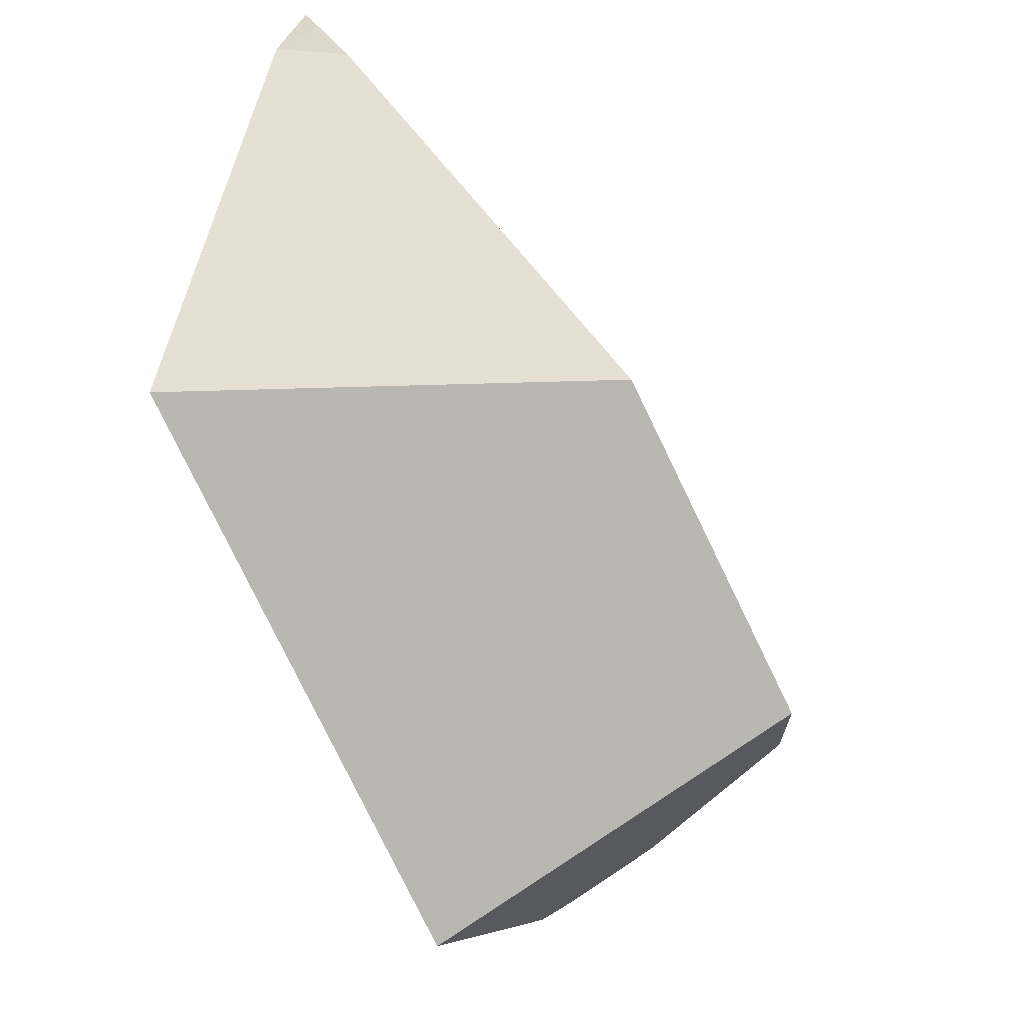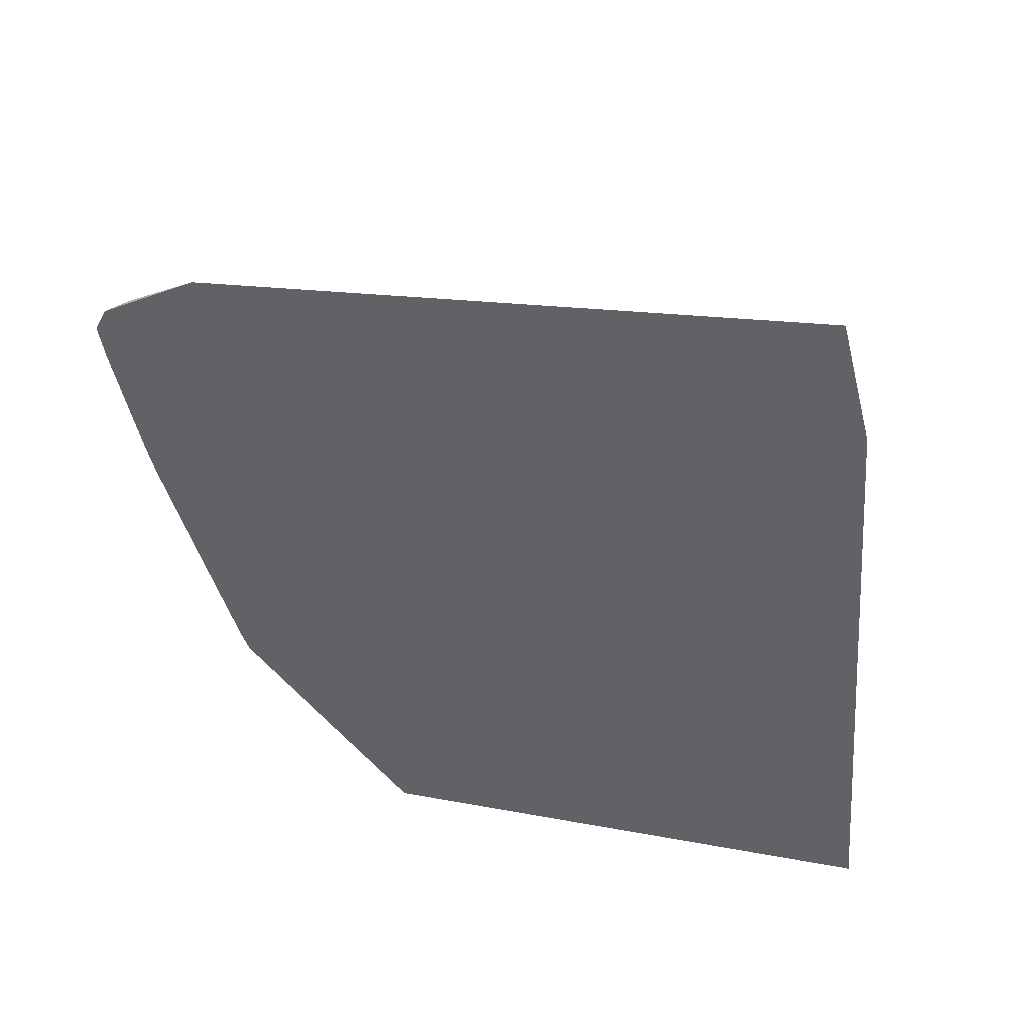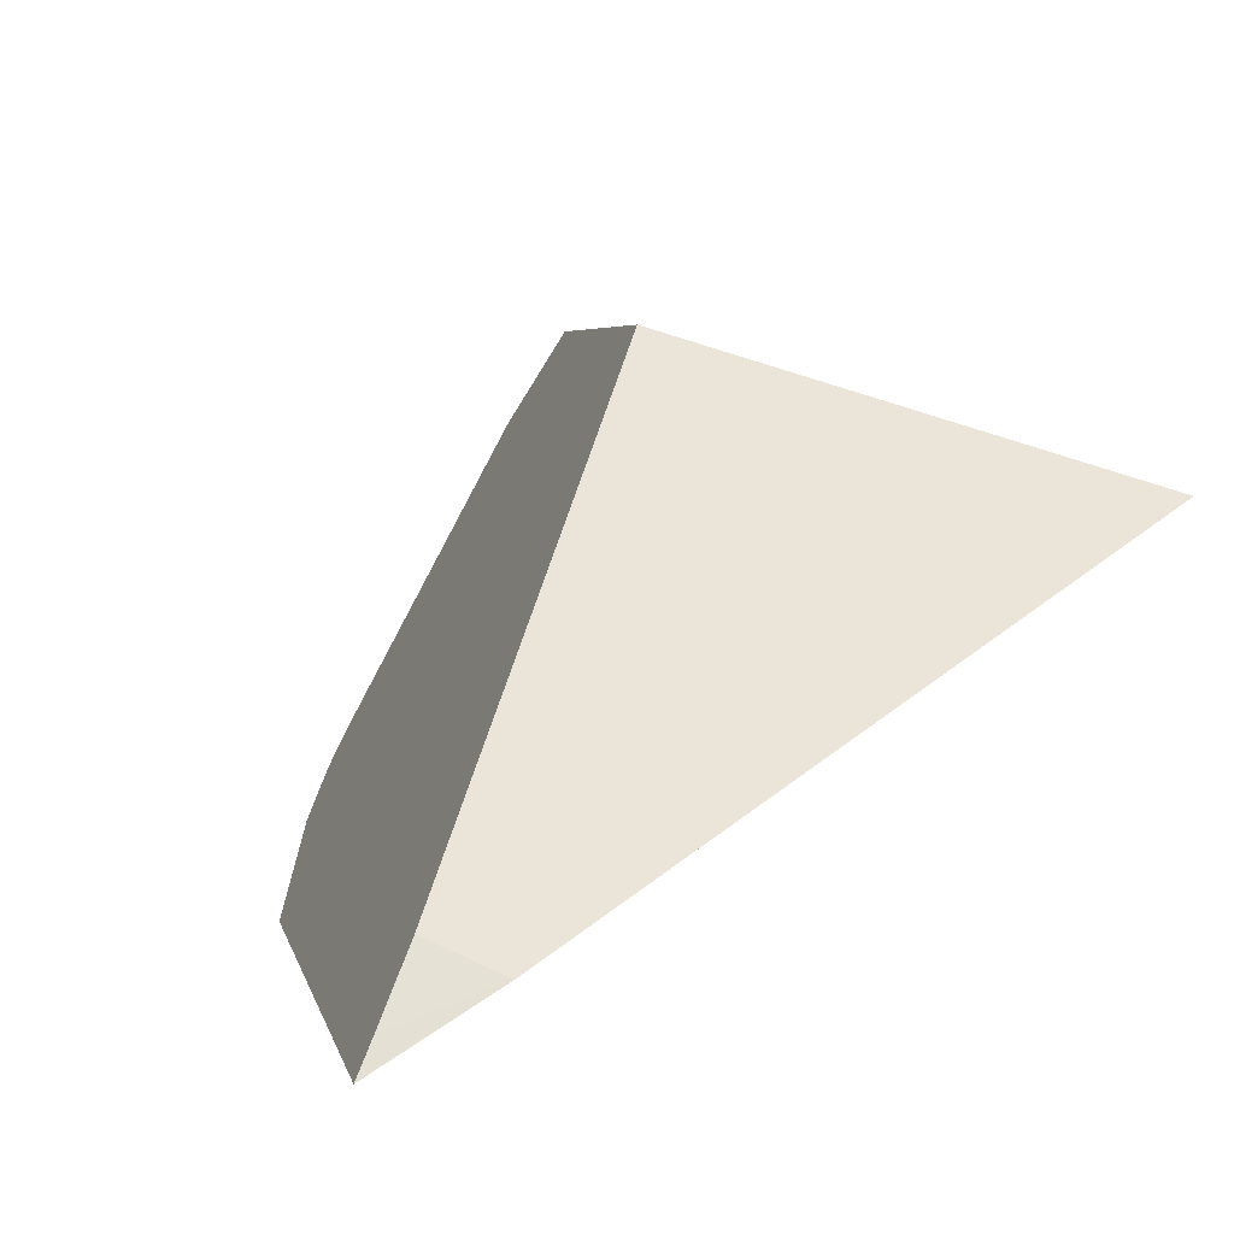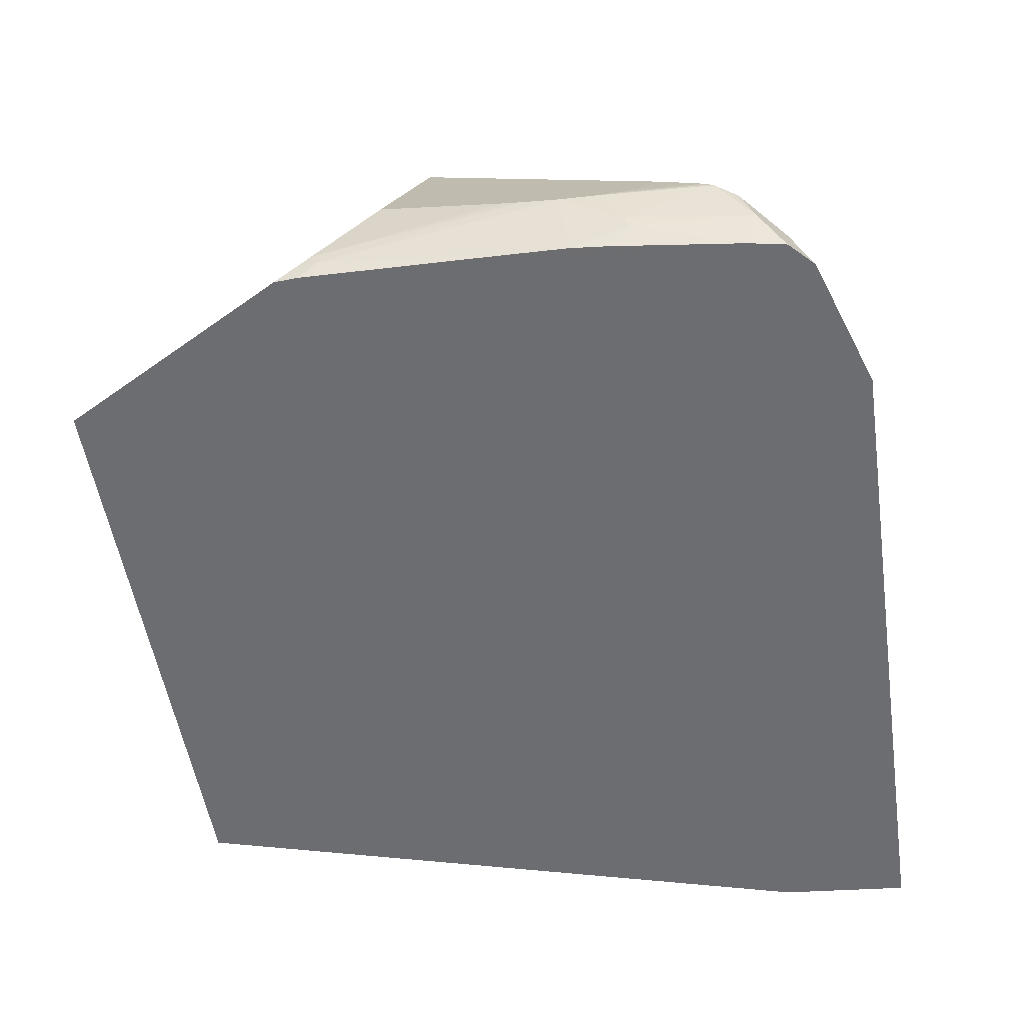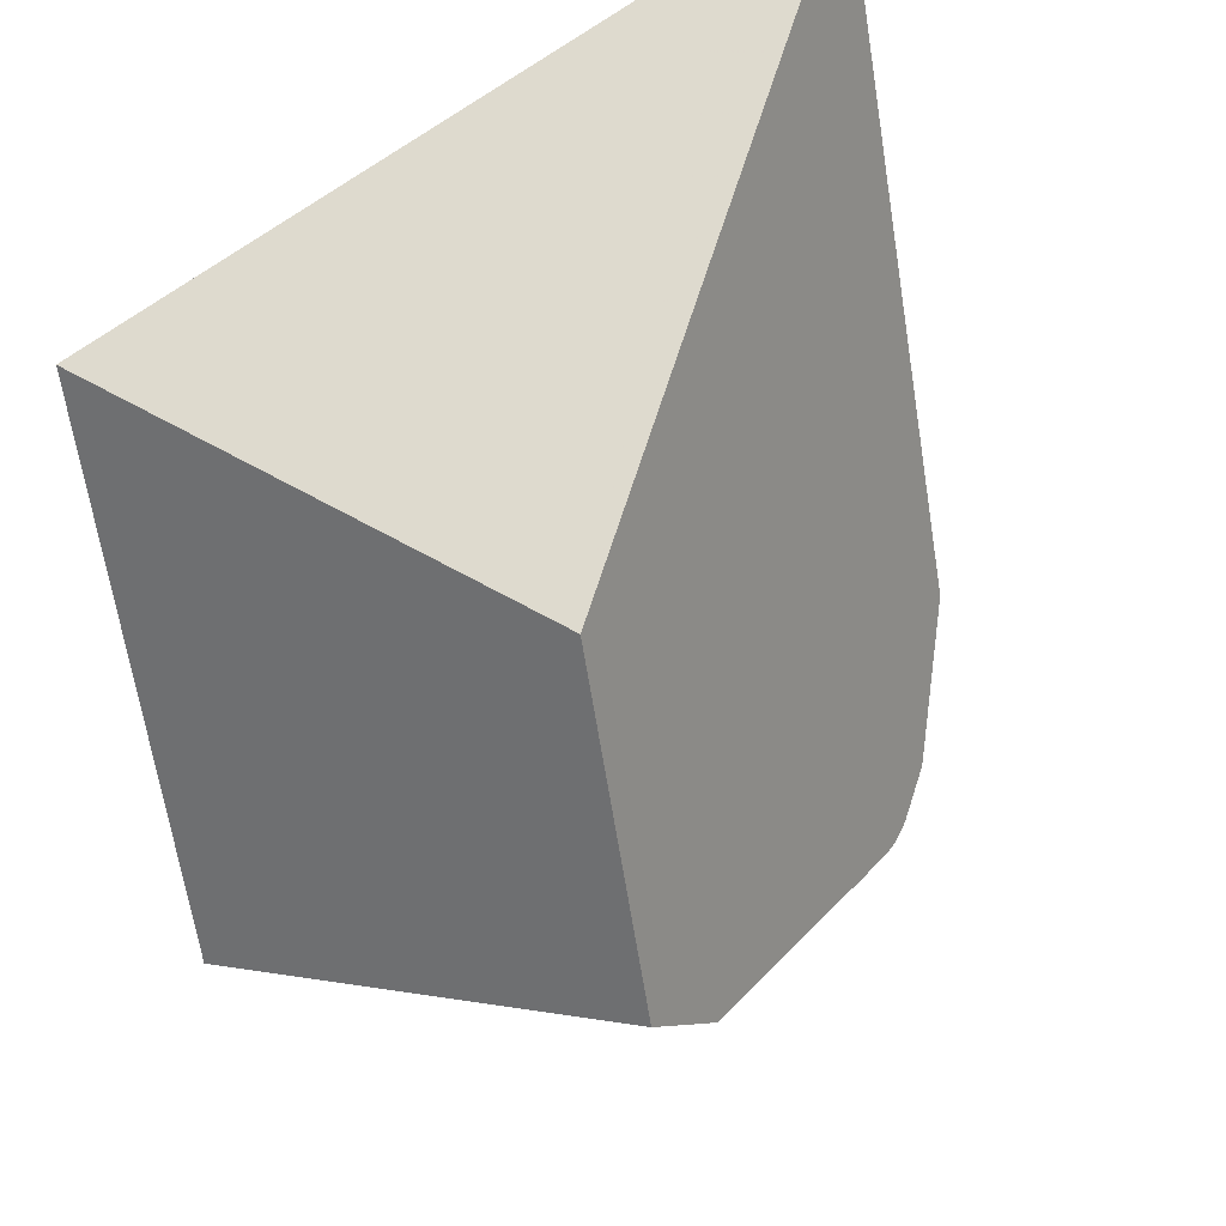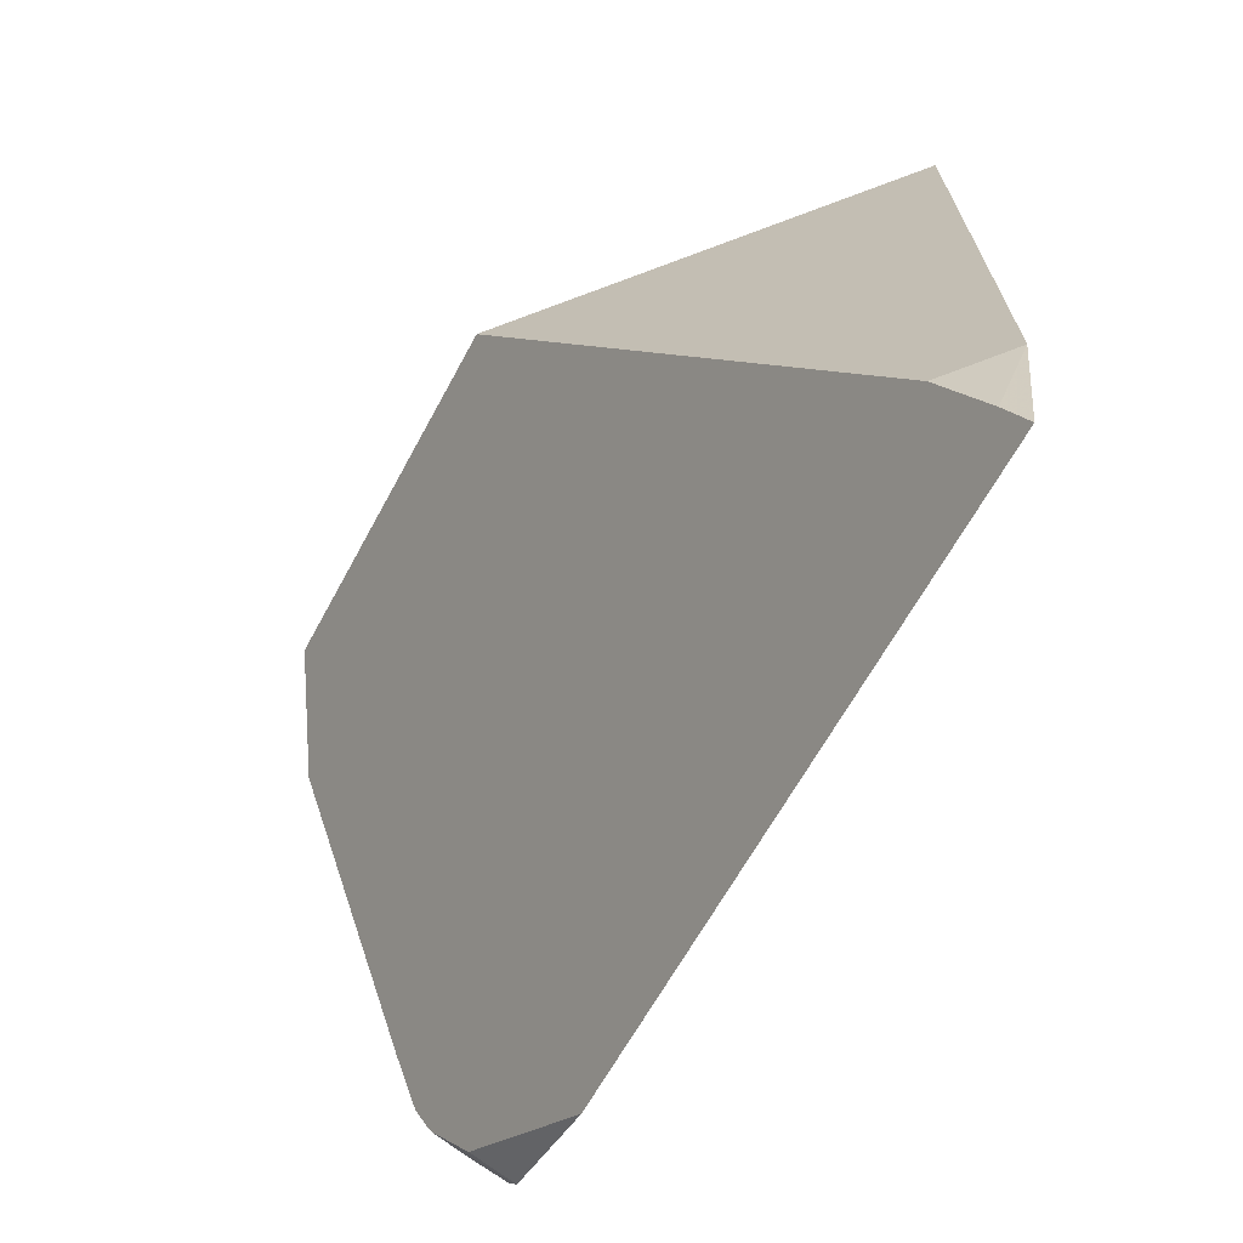
<metadata>
{"format":"obj","ext":"obj","renderer":"f3d","projection":"perspective","resolution":1024,"background":"white","views":[{"elev":29.0,"azim":98.9,"up":"+Z"},{"elev":-46.7,"azim":-77.1,"up":"+Y"},{"elev":68.7,"azim":-34.5,"up":"+Z"},{"elev":-27.9,"azim":-176.2,"up":"+Y"},{"elev":55.1,"azim":148.4,"up":"+Z"},{"elev":27.9,"azim":-86.1,"up":"+Z"}]}
</metadata>
<code>
v -0.1062 -0.1311 -0.2875
v -0.1353 -0.1419 -0.2653
v -0.1096 -0.0952 -0.2512
v -0.1987 -0.2064 -0.134
v 0.6771 -0.2178 -0.1235
v 0.4351 -0.1432 -0.2708
v 0.3741 0.1224 -0.00125
v 0.3974 -0.1102 -0.2672
v 0.4181 -0.1291 -0.2702
v 0.4113 -0.1232 -0.2696
v 0.3898 -0.1215 -0.2723
v 0.4086 -0.1411 -0.2746
v 0.08241 -0.1292 -0.2941
v 0.1216 -0.1296 -0.2938
v 0.05837 -0.1022 -0.2904
v -0.06289 -0.1297 -0.2909
v -0.09287 -0.1306 -0.2887
v -0.09809 -0.1254 -0.2877
v -0.1056 -0.131 -0.2876
v -0.07541 -0.08876 -0.2829
v -0.07299 -0.08938 -0.2836
v -0.07522 -0.09713 -0.2852
v 0.0616 -0.08883 -0.2867
v 0.1311 -0.05176 -0.2726
v 0.09463 -0.04848 -0.2721
v 0.09072 -0.04742 -0.2714
v 0.07548 -0.04438 -0.2695
v 0.06117 -0.03939 -0.2657
v -0.02147 -0.03104 -0.262
v -0.0291 -0.03477 -0.2652
v -0.02403 -0.03814 -0.2672
v -0.03382 -0.03733 -0.2667
v -0.07385 -0.08662 -0.2827
v -0.0534 -0.04979 -0.2684
v -0.06062 -0.05471 -0.2683
v -0.2588 -0.5466 0.5547
v 0.02155 -0.01118 -0.2409
v 0.1935 -0.0487 -0.2648
v 0.3284 -0.02996 -0.2359
v 0.2896 0.1091 -0.1016
v 0.1729 -0.05051 -0.2681
v 0.183 -0.132 -0.2898
v 0.3312 -0.06771 0.369
v 0.6022 -0.5023 0.4527
v -0.1158 -0.5488 0.557
v -0.2249 -0.5223 0.5514
v -0.1565 -0.4718 0.5413
f 2 3 1
f 2 4 3
f 2 5 4
f 2 1 5
f 6 5 1
f 6 7 5
f 6 8 7
f 9 8 6
f 9 10 8
f 9 11 10
f 9 12 11
f 9 6 12
f 13 12 6
f 13 14 12
f 13 15 14
f 13 16 15
f 13 6 16
f 17 16 6
f 17 18 16
f 19 18 17
f 19 1 18
f 19 6 1
f 19 17 6
f 18 1 20
f 18 20 21
f 22 18 21
f 22 16 18
f 22 15 16
f 22 21 15
f 23 15 21
f 23 14 15
f 23 24 14
f 25 24 23
f 25 26 24
f 27 26 25
f 27 28 26
f 27 29 28
f 27 30 29
f 27 25 30
f 31 30 25
f 31 32 30
f 31 23 32
f 31 25 23
f 33 32 23
f 33 34 32
f 33 35 34
f 33 20 35
f 33 21 20
f 33 23 21
f 20 3 35
f 20 1 3
f 35 3 36
f 32 35 36
f 34 35 32
f 37 32 36
f 30 32 37
f 30 37 29
f 28 29 37
f 28 37 26
f 26 37 24
f 37 38 24
f 37 39 38
f 37 40 39
f 37 36 40
f 40 36 7
f 40 7 8
f 39 40 8
f 38 39 8
f 41 38 8
f 41 24 38
f 41 11 24
f 41 8 11
f 10 11 8
f 24 11 14
f 42 14 11
f 42 12 14
f 42 11 12
f 43 7 36
f 43 5 7
f 43 44 5
f 45 44 43
f 45 5 44
f 45 36 5
f 46 36 45
f 46 47 36
f 46 45 47
f 47 45 43
f 47 43 36
f 4 5 36
f 4 36 3

</code>
